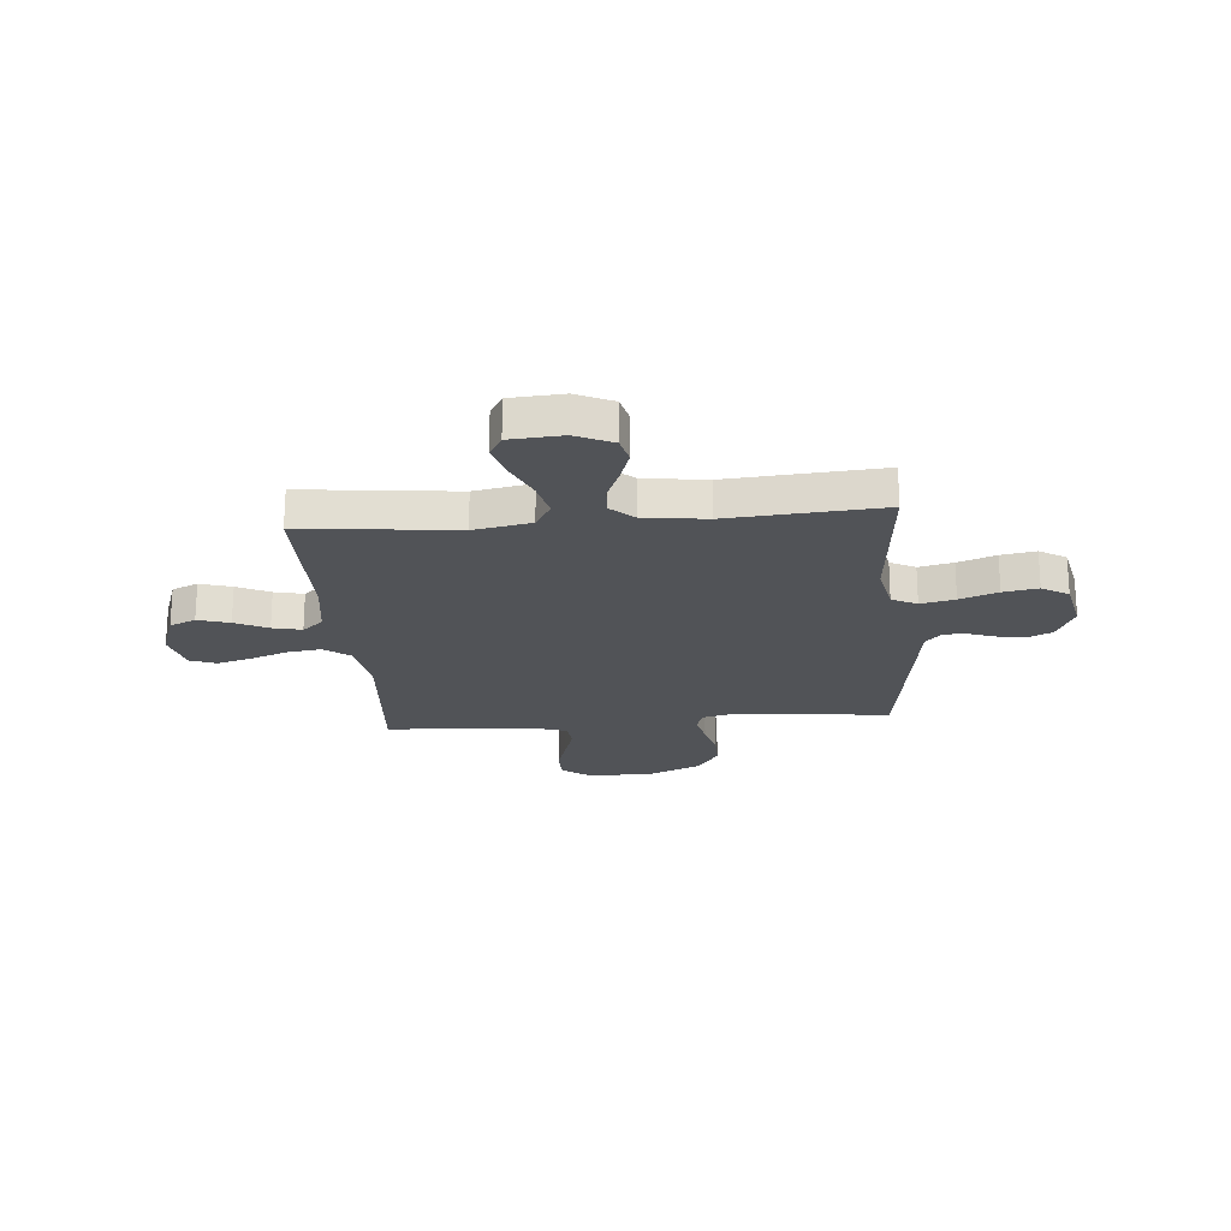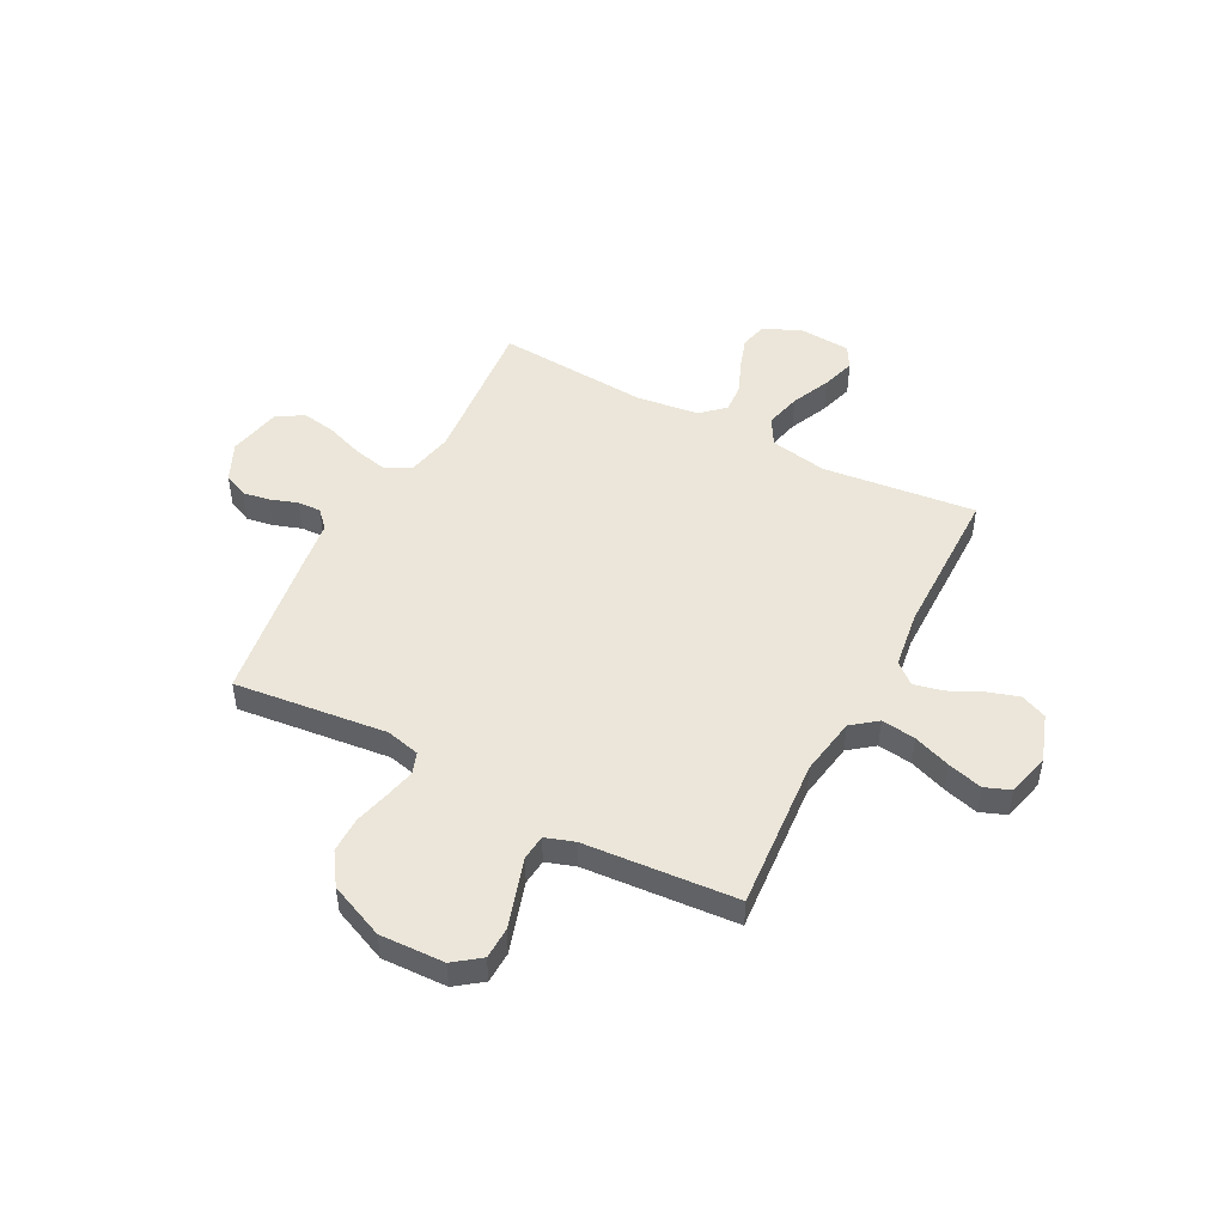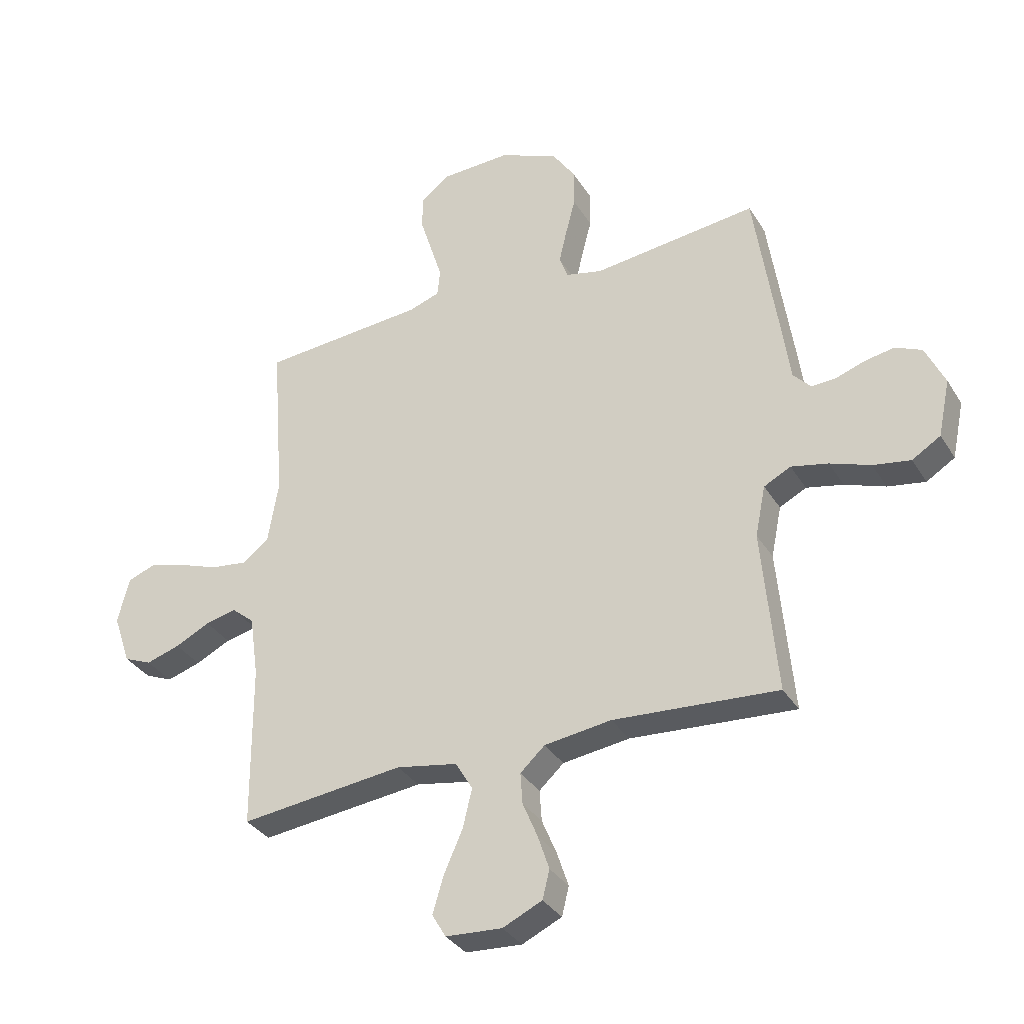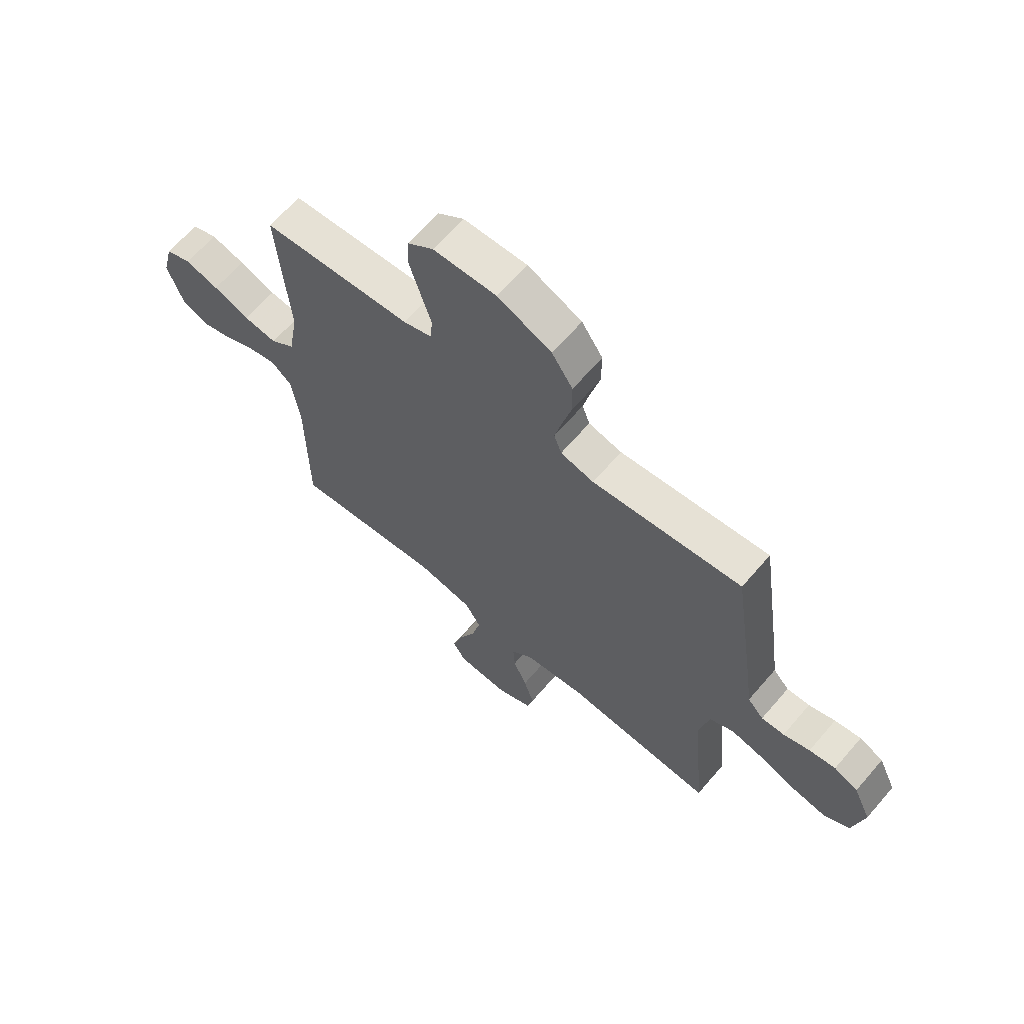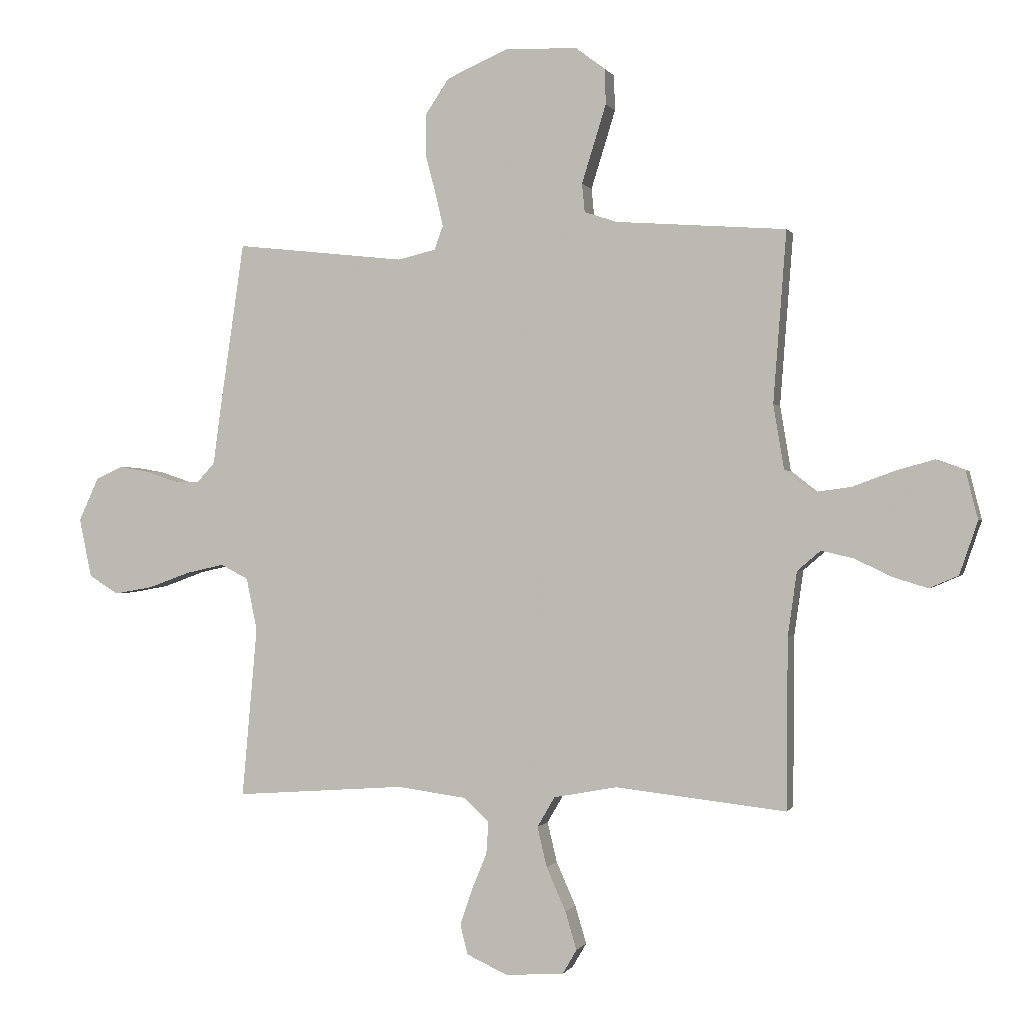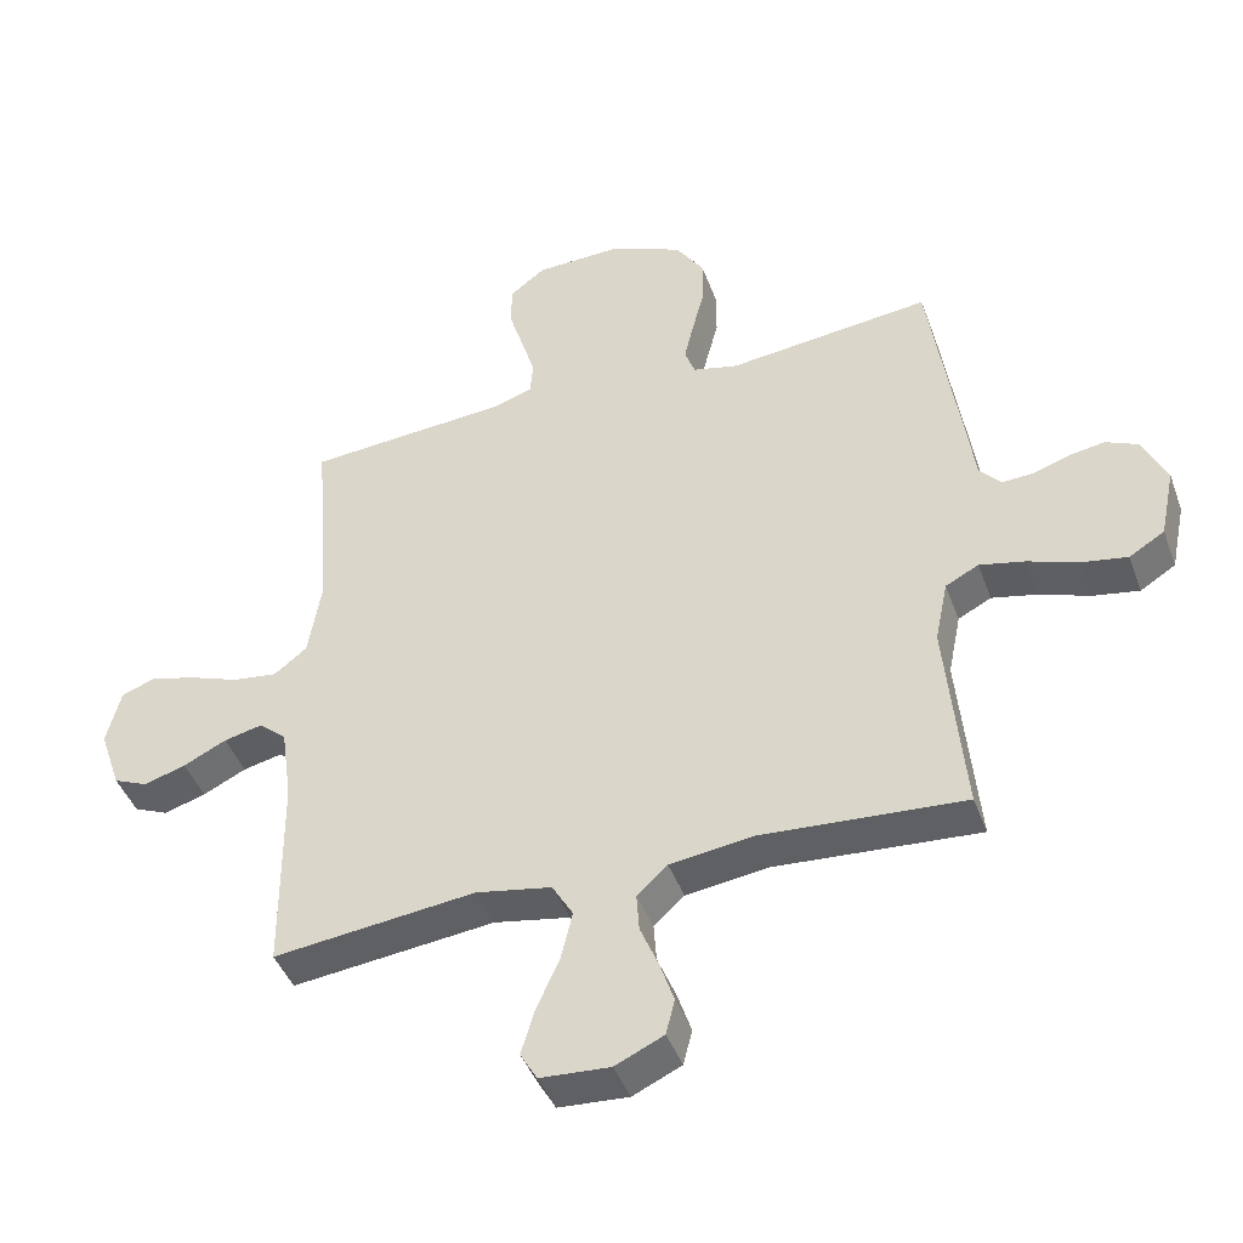
<metadata>
{"format":"obj","ext":"obj","renderer":"f3d","projection":"perspective","resolution":1024,"background":"white","views":[{"elev":-21.8,"azim":-175.1,"up":"+Y"},{"elev":48.4,"azim":27.6,"up":"+Y"},{"elev":-33.9,"azim":-152.7,"up":"+Z"},{"elev":65.1,"azim":-139.3,"up":"+Z"},{"elev":-0.1,"azim":15.7,"up":"+Z"},{"elev":-43.8,"azim":-160.4,"up":"+Z"}]}
</metadata>
<code>
v -0.5 0.07 0.5
v -0.2 0.07 0.467
v -0.133 0.07 0.483
v -0.118 0.07 0.525
v -0.132 0.07 0.585
v -0.15 0.07 0.654
v -0.15 0.07 0.724
v -0.108 0.07 0.787
v 0 0.07 0.834
v 0.127 0.07 0.83
v 0.179 0.07 0.791
v 0.181 0.07 0.729
v 0.159 0.07 0.658
v 0.138 0.07 0.591
v 0.143 0.07 0.541
v 0.2 0.07 0.522
v 0.5 0.07 0.5
v 0.477 0.07 0.2
v 0.496 0.07 0.086
v 0.545 0.07 0.048
v 0.612 0.07 0.057
v 0.685 0.07 0.084
v 0.753 0.07 0.103
v 0.804 0.07 0.084
v 0.825 0.07 0
v 0.793 0.07 -0.093
v 0.742 0.07 -0.115
v 0.68 0.07 -0.096
v 0.616 0.07 -0.065
v 0.559 0.07 -0.052
v 0.518 0.07 -0.087
v 0.502 0.07 -0.2
v 0.5 0.07 -0.5
v 0.2 0.07 -0.467
v 0.088 0.07 -0.488
v 0.057 0.07 -0.541
v 0.074 0.07 -0.612
v 0.108 0.07 -0.688
v 0.128 0.07 -0.755
v 0.103 0.07 -0.798
v 0 0.07 -0.805
v -0.072 0.07 -0.772
v -0.085 0.07 -0.72
v -0.064 0.07 -0.657
v -0.037 0.07 -0.592
v -0.033 0.07 -0.535
v -0.078 0.07 -0.494
v -0.2 0.07 -0.478
v -0.5 0.07 -0.5
v -0.473 0.07 -0.2
v -0.492 0.07 -0.107
v -0.541 0.07 -0.082
v -0.608 0.07 -0.097
v -0.682 0.07 -0.124
v -0.75 0.07 -0.136
v -0.802 0.07 -0.104
v -0.824 0.07 0
v -0.789 0.07 0.076
v -0.741 0.07 0.098
v -0.688 0.07 0.089
v -0.635 0.07 0.071
v -0.589 0.07 0.069
v -0.557 0.07 0.104
v -0.544 0.07 0.2
v -0.5 0 0.5
v -0.2 0 0.467
v -0.133 0 0.483
v -0.118 0 0.525
v -0.132 0 0.585
v -0.15 0 0.654
v -0.15 0 0.724
v -0.108 0 0.787
v 0 0 0.834
v 0.127 0 0.83
v 0.179 0 0.791
v 0.181 0 0.729
v 0.159 0 0.658
v 0.138 0 0.591
v 0.143 0 0.541
v 0.2 0 0.522
v 0.5 0 0.5
v 0.477 0 0.2
v 0.496 0 0.086
v 0.545 0 0.048
v 0.612 0 0.057
v 0.685 0 0.084
v 0.753 0 0.103
v 0.804 0 0.084
v 0.825 0 0
v 0.793 0 -0.093
v 0.742 0 -0.115
v 0.68 0 -0.096
v 0.616 0 -0.065
v 0.559 0 -0.052
v 0.518 0 -0.087
v 0.502 0 -0.2
v 0.5 0 -0.5
v 0.2 0 -0.467
v 0.088 0 -0.488
v 0.057 0 -0.541
v 0.074 0 -0.612
v 0.108 0 -0.688
v 0.128 0 -0.755
v 0.103 0 -0.798
v 0 0 -0.805
v -0.072 0 -0.772
v -0.085 0 -0.72
v -0.064 0 -0.657
v -0.037 0 -0.592
v -0.033 0 -0.535
v -0.078 0 -0.494
v -0.2 0 -0.478
v -0.5 0 -0.5
v -0.473 0 -0.2
v -0.492 0 -0.107
v -0.541 0 -0.082
v -0.608 0 -0.097
v -0.682 0 -0.124
v -0.75 0 -0.136
v -0.802 0 -0.104
v -0.824 0 0
v -0.789 0 0.076
v -0.741 0 0.098
v -0.688 0 0.089
v -0.635 0 0.071
v -0.589 0 0.069
v -0.557 0 0.104
v -0.544 0 0.2
f 63 64 1 2
f 62 63 2 3
f 59 60 61
f 58 59 61
f 57 58 61
f 56 57 61
f 55 56 61
f 54 55 61
f 53 54 61
f 52 53 61 62
f 51 52 62 3
f 48 49 50
f 50 51 3
f 48 50 3
f 47 48 3
f 43 44 45
f 42 43 45
f 41 42 45
f 40 41 45
f 39 40 45
f 38 39 45
f 37 38 45
f 36 37 45 46
f 47 3 4
f 46 47 4
f 36 46 4
f 35 36 4
f 32 33 34
f 34 35 4
f 32 34 4
f 31 32 4
f 27 28 29
f 26 27 29
f 25 26 29
f 24 25 29
f 23 24 29
f 22 23 29
f 21 22 29
f 20 21 29 30
f 30 31 4
f 20 30 4
f 19 20 4
f 16 17 18
f 19 4 5
f 18 19 5
f 16 18 5
f 15 16 5
f 12 13 14
f 11 12 14
f 10 11 14
f 9 10 14
f 9 14 15
f 8 9 15
f 7 8 15
f 6 7 15
f 5 6 15
f 66 65 128 127
f 67 66 127 126
f 125 124 123
f 125 123 122
f 125 122 121
f 125 121 120
f 125 120 119
f 125 119 118
f 125 118 117
f 126 125 117 116
f 67 126 116 115
f 114 113 112
f 67 115 114
f 67 114 112
f 67 112 111
f 109 108 107
f 109 107 106
f 109 106 105
f 109 105 104
f 109 104 103
f 109 103 102
f 109 102 101
f 110 109 101 100
f 68 67 111
f 68 111 110
f 68 110 100
f 68 100 99
f 98 97 96
f 68 99 98
f 68 98 96
f 68 96 95
f 93 92 91
f 93 91 90
f 93 90 89
f 93 89 88
f 93 88 87
f 93 87 86
f 93 86 85
f 94 93 85 84
f 68 95 94
f 68 94 84
f 68 84 83
f 82 81 80
f 69 68 83
f 69 83 82
f 69 82 80
f 69 80 79
f 78 77 76
f 78 76 75
f 78 75 74
f 78 74 73
f 79 78 73
f 79 73 72
f 79 72 71
f 79 71 70
f 79 70 69
f 1 65 66 2
f 2 66 67 3
f 3 67 68 4
f 4 68 69 5
f 5 69 70 6
f 6 70 71 7
f 7 71 72 8
f 8 72 73 9
f 9 73 74 10
f 10 74 75 11
f 11 75 76 12
f 12 76 77 13
f 13 77 78 14
f 14 78 79 15
f 15 79 80 16
f 16 80 81 17
f 17 81 82 18
f 18 82 83 19
f 19 83 84 20
f 20 84 85 21
f 21 85 86 22
f 22 86 87 23
f 23 87 88 24
f 24 88 89 25
f 25 89 90 26
f 26 90 91 27
f 27 91 92 28
f 28 92 93 29
f 29 93 94 30
f 30 94 95 31
f 31 95 96 32
f 32 96 97 33
f 33 97 98 34
f 34 98 99 35
f 35 99 100 36
f 36 100 101 37
f 37 101 102 38
f 38 102 103 39
f 39 103 104 40
f 40 104 105 41
f 41 105 106 42
f 42 106 107 43
f 43 107 108 44
f 44 108 109 45
f 45 109 110 46
f 46 110 111 47
f 47 111 112 48
f 48 112 113 49
f 49 113 114 50
f 50 114 115 51
f 51 115 116 52
f 52 116 117 53
f 53 117 118 54
f 54 118 119 55
f 55 119 120 56
f 56 120 121 57
f 57 121 122 58
f 58 122 123 59
f 59 123 124 60
f 60 124 125 61
f 61 125 126 62
f 62 126 127 63
f 63 127 128 64
f 64 128 65 1

</code>
